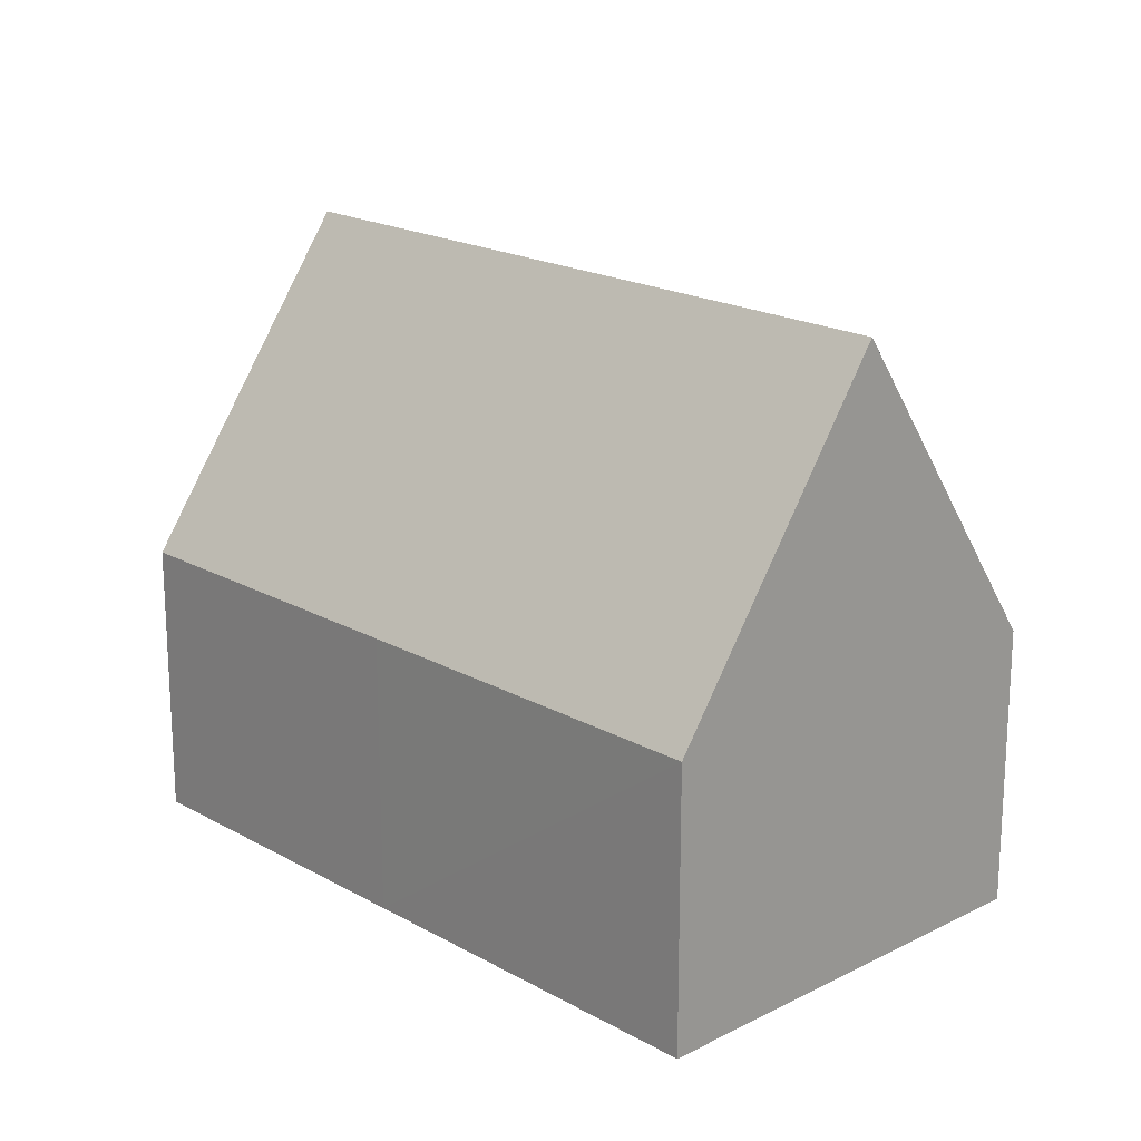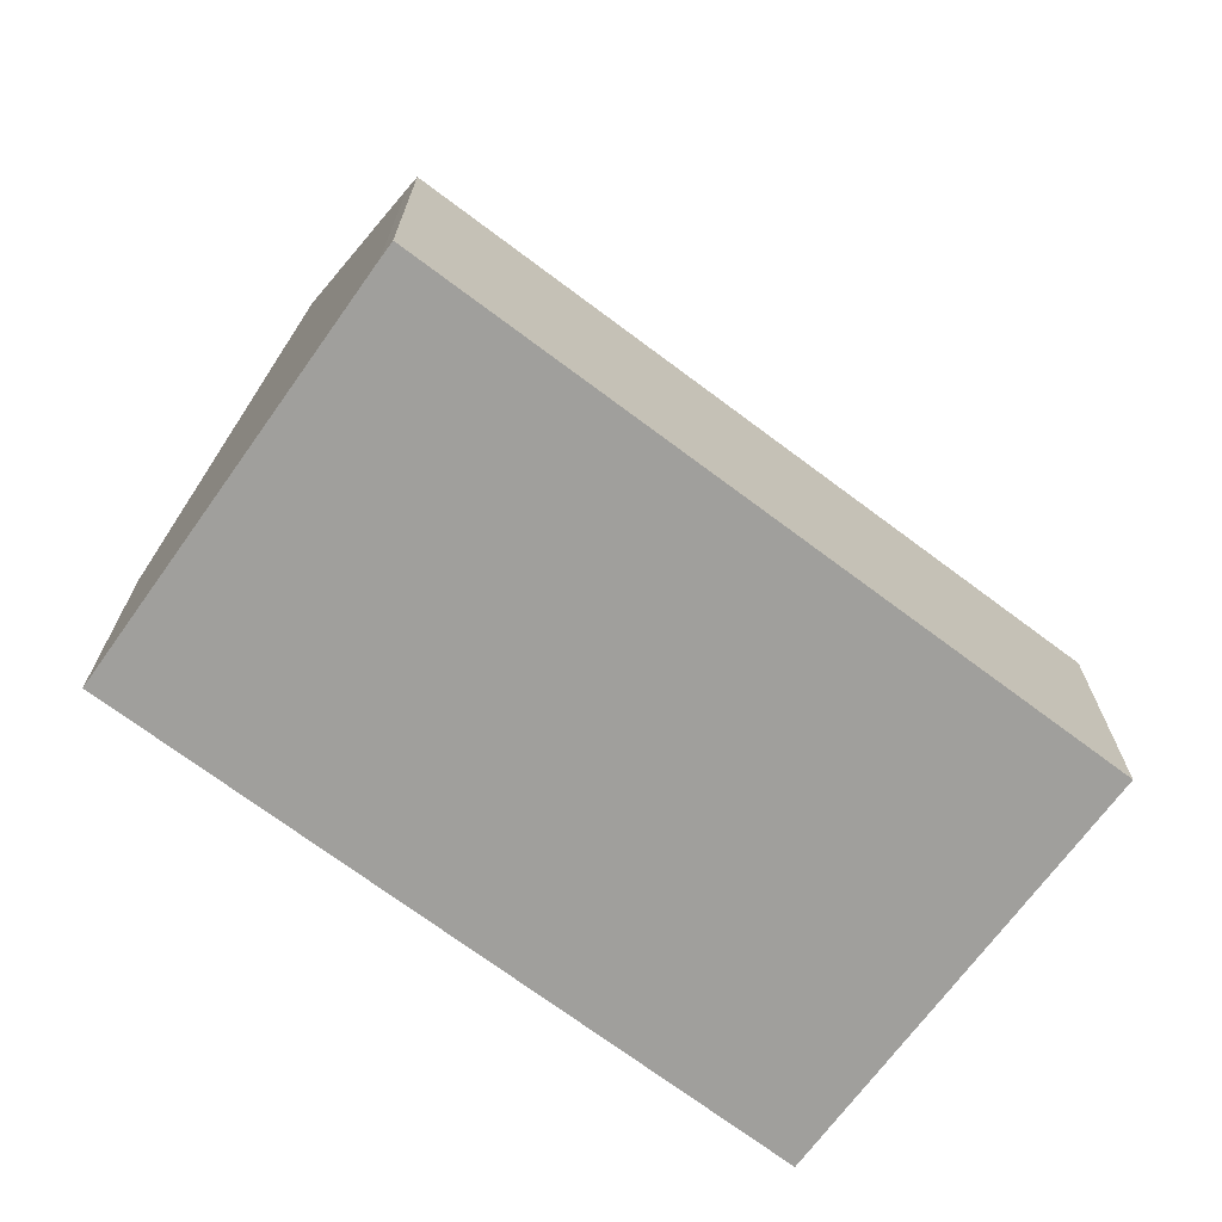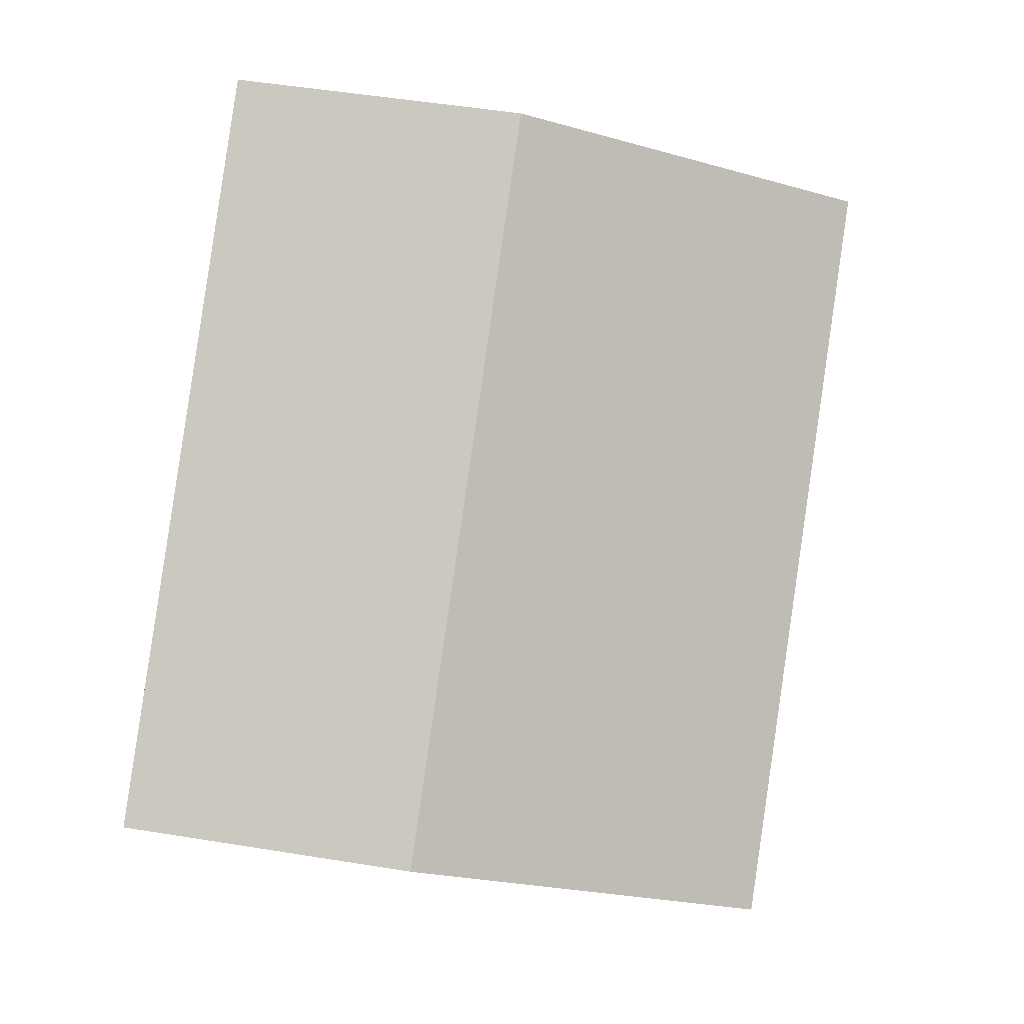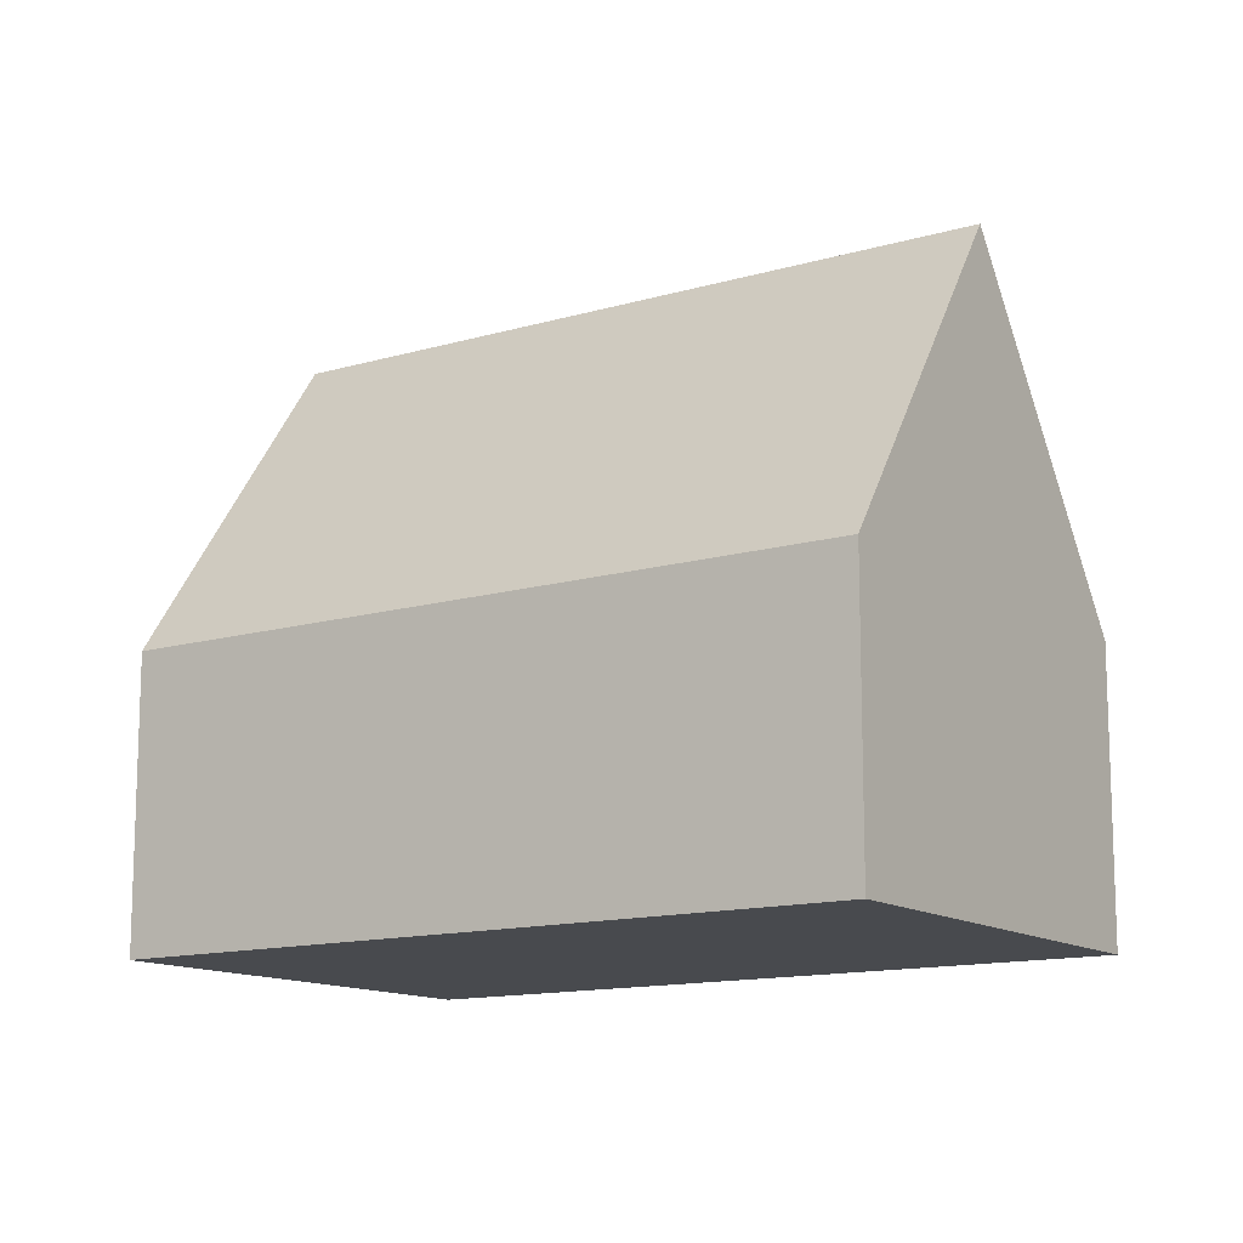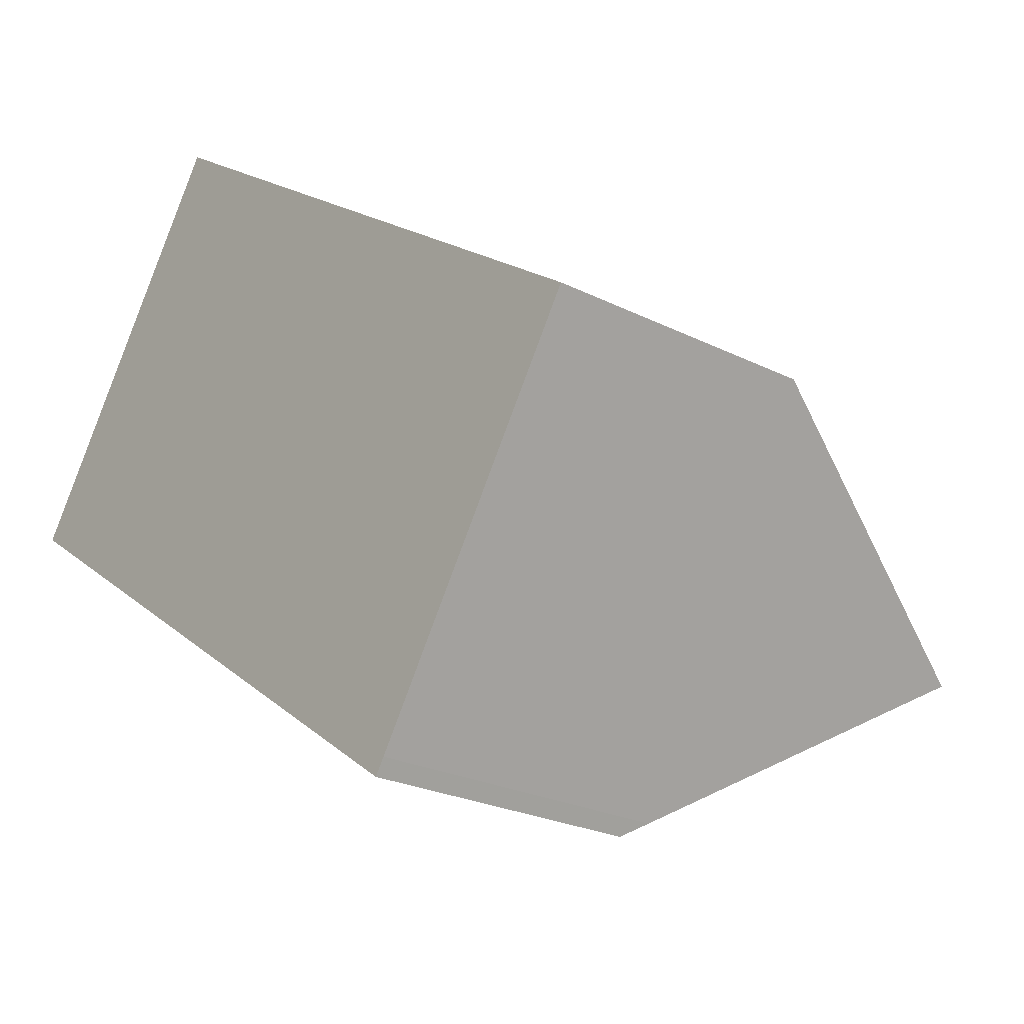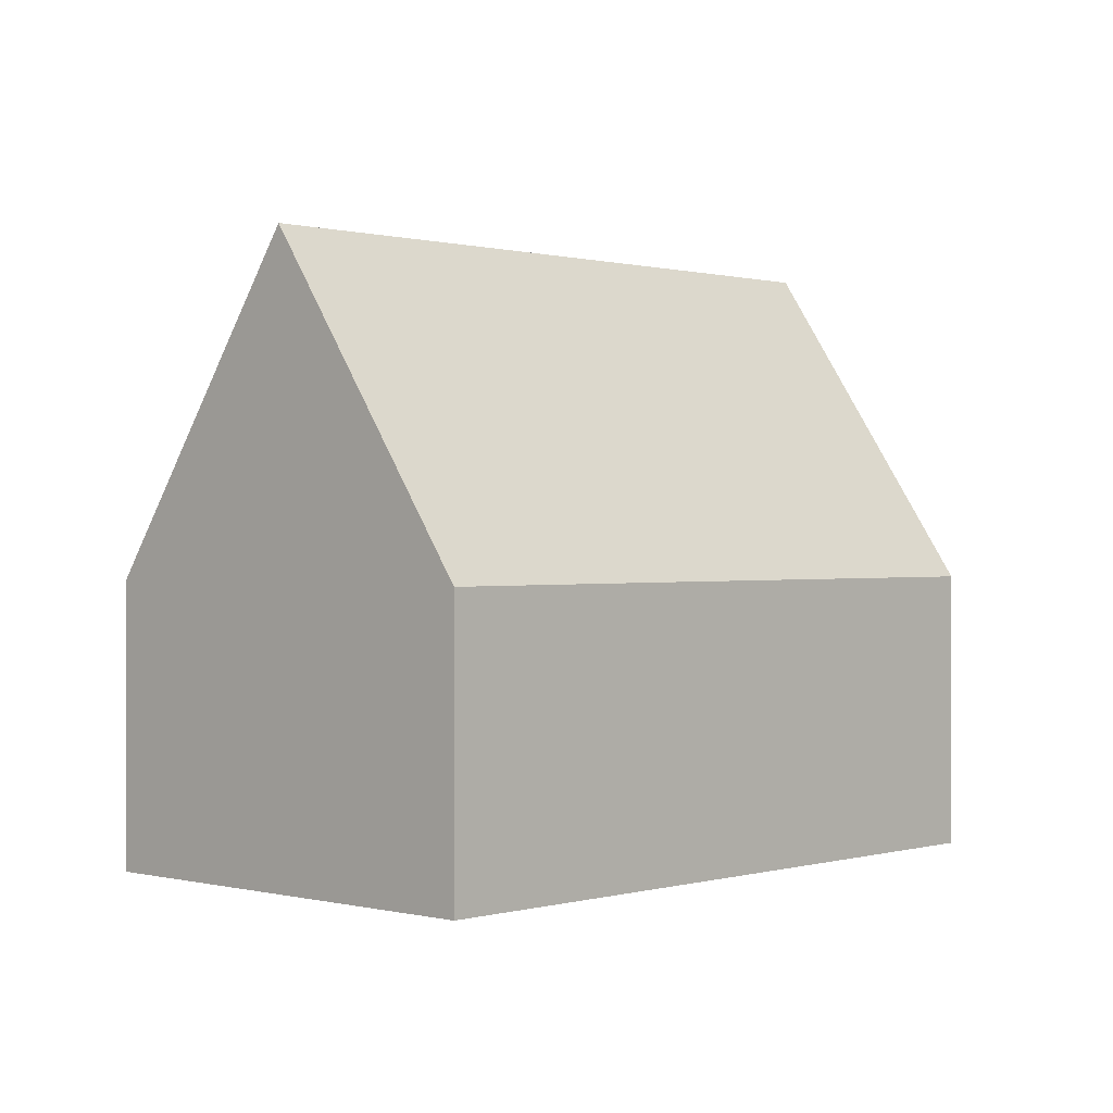
<metadata>
{"format":"obj","ext":"obj","renderer":"f3d","projection":"perspective","resolution":1024,"background":"white","views":[{"elev":19.3,"azim":-98.8,"up":"+Y"},{"elev":-71.2,"azim":177.9,"up":"+Y"},{"elev":51.3,"azim":100.0,"up":"+Z"},{"elev":-13.1,"azim":-111.3,"up":"+Y"},{"elev":-24.1,"azim":50.3,"up":"+Z"},{"elev":0.5,"azim":-12.1,"up":"+Y"}]}
</metadata>
<code>
v  7.184 6.154 -4.99
v  13.63 6.743 -8.972
v  13.4 6.154 -9.31
v  16.12 13.27 -5.19
v  5.895 6.154 -4.094
v  0 6.154 3.768e-16
v  2.809 13.27 4.054
v  10.88 6.157 4.45
v  5.618 6.155 8.108
v  18.83 6.153 -1.066
v  13.4 5.701e-16 -9.31
v  7.184 3.055e-16 -4.99
v  5.895 2.507e-16 -4.094
v  0 0 0
v  2.809 -2.482e-16 4.054
v  5.618 -4.965e-16 8.108
v  10.88 -2.725e-16 4.45
v  18.83 6.527e-17 -1.066
v  16.12 3.178e-16 -5.19
v  13.63 5.494e-16 -8.972
g defaultobject
f 1 2 3
f 2 1 4
f 4 1 5
f 4 5 6
f 4 6 7
f 8 7 9
f 7 8 4
f 4 8 10
f 11 1 3
f 1 11 12
f 1 12 5
f 5 12 6
f 6 12 13
f 6 13 14
f 6 9 7
f 9 6 14
f 9 14 15
f 9 15 16
f 16 8 9
f 8 16 17
f 8 17 10
f 10 17 18
f 18 4 10
f 4 18 2
f 2 18 19
f 2 19 20
f 2 20 3
f 3 20 11
f 13 15 14
f 15 13 16
f 16 13 17
f 17 13 18
f 18 13 12
f 18 12 11
f 18 11 19
f 19 11 20

</code>
